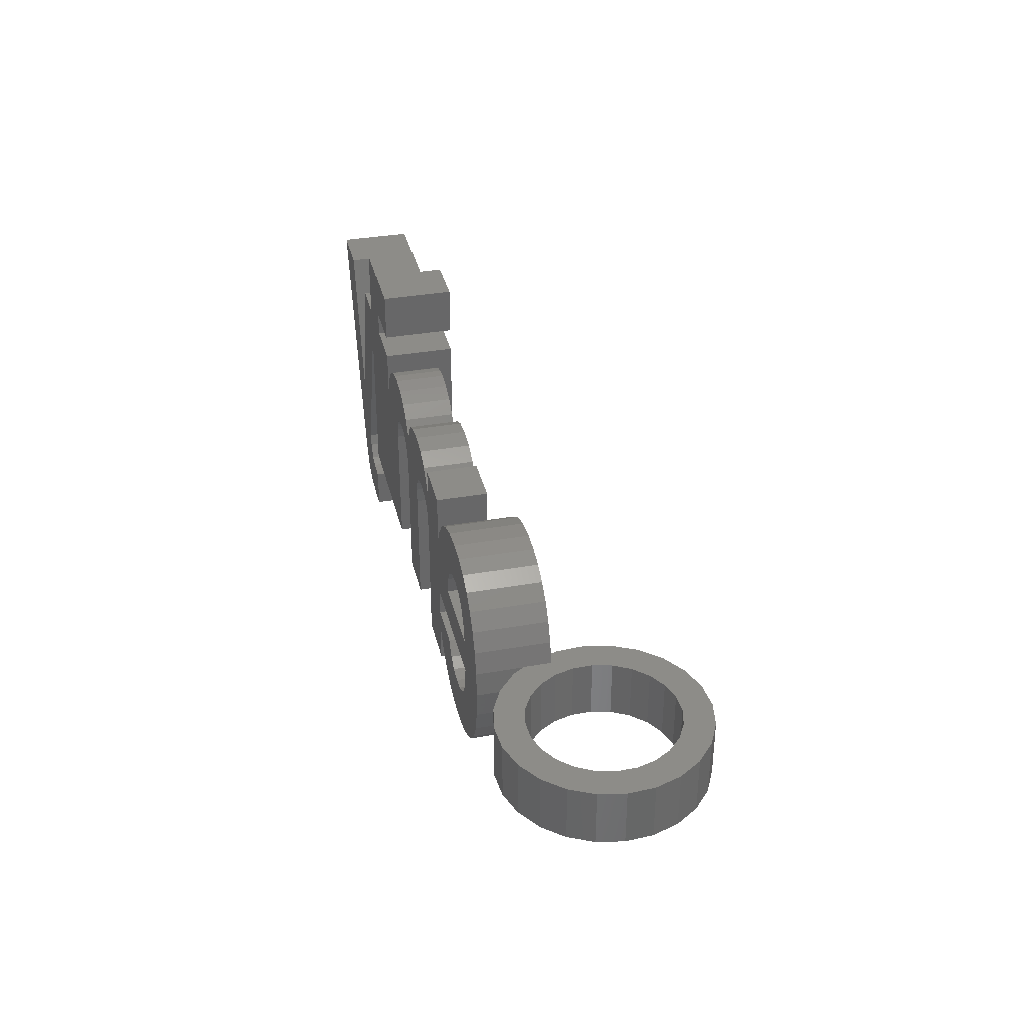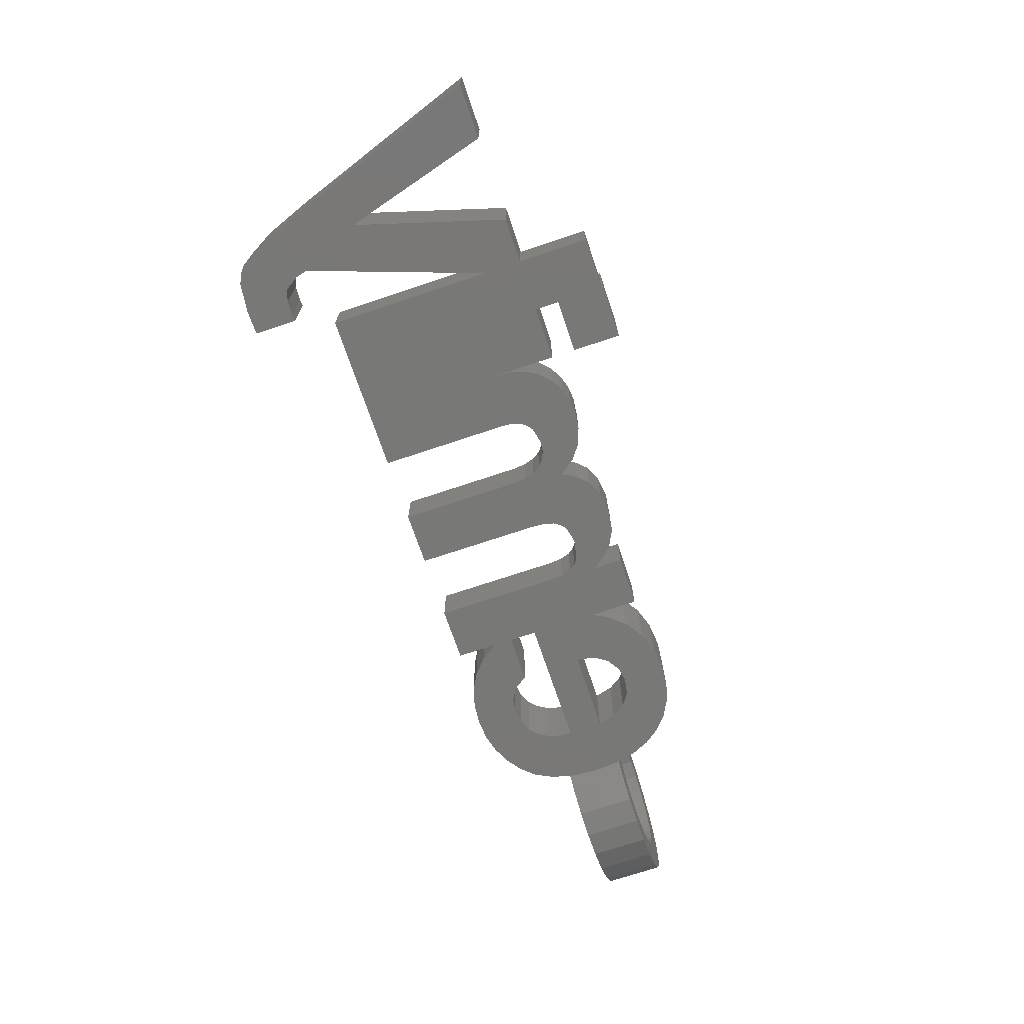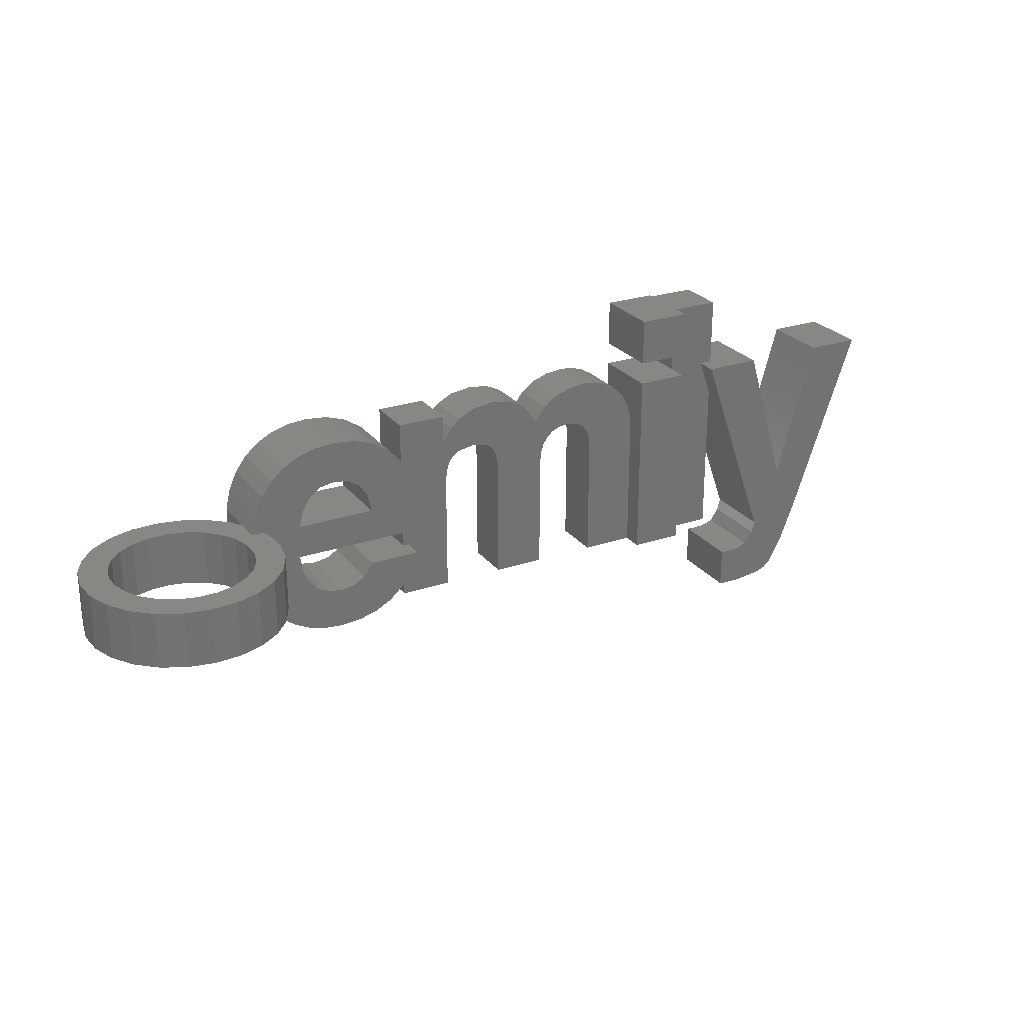
<metadata>
{"format":"stl","ext":"stl","renderer":"f3d","projection":"perspective","resolution":1024,"background":"white","views":[{"elev":35.3,"azim":-103.1,"up":"+Y"},{"elev":-71.0,"azim":108.6,"up":"+Z"},{"elev":25.6,"azim":-28.6,"up":"+Y"}]}
</metadata>
<code>
# stl→obj: 356 verts, 696 faces
v 37.65 13.82 5
v 42.72 -0.6088 0
v 42.72 -0.6088 5
v 37.65 13.82 0
v 41.67 13.82 0
v 41.67 13.82 5
v 44.69 3.627 5
v 44.69 3.627 0
v 46.64 0.2283 0
v 45.41 -2.957 5
v 45.41 -2.957 0
v 46.64 0.2283 5
v 44.47 -4.648 5
v 44.47 -4.648 0
v 41.1 -2.638 5
v 41.91 -2.346 0
v 41.1 -2.638 0
v 41.91 -2.346 5
v 42.5 -1.446 5
v 42.5 -1.446 0
v 43.27 -5.357 5
v 41.27 -5.593 0
v 43.27 -5.357 0
v 41.27 -5.593 5
v 43.97 -5.061 5
v 43.97 -5.061 0
v 39.63 -2.651 5
v 40.08 -2.676 0
v 39.63 -2.651 0
v 40.08 -2.676 5
v 47.54 13.82 5
v 51.38 13.82 0
v 47.54 13.82 0
v 51.38 13.82 5
v 40.5 -5.587 0
v 40.5 -5.587 5
v 39.63 -5.542 5
v 39.63 -5.542 0
v 38.56 18.69 0
v 38.56 0 3.5
v 38.56 0 0
v 38.56 18.69 3.5
v 34.95 18.69 3.5
v 34.95 18.69 0
v 34.95 0 0
v 34.95 0 3.5
v 34.95 18.81 0
v 31.28 15.47 0
v 31.28 18.81 0
v 34.95 15.47 0
v 34.95 13.82 0
v 31.28 0 0
v 31.28 13.82 0
v 34.95 15.47 5
v 31.28 18.81 5
v 31.28 15.47 5
v 34.95 18.81 5
v 34.95 0 5
v 31.28 13.82 5
v 31.28 0 5
v 34.95 13.82 5
v 31.28 0 3.5
v 27.58 8.802 3.5
v 27.58 0 3.5
v 27.89 14.04 3.5
v 28.78 13.77 3.5
v 29.63 13.28 3.5
v 30.39 12.53 3.5
v 30.88 11.72 3.5
v 31.18 10.75 3.5
v 31.31 8.713 3.5
v 23.19 0 3.5
v 19.55 8.231 3.5
v 19.55 0 3.5
v 20.41 13.95 3.5
v 21.54 13.43 3.5
v 22.23 12.69 3.5
v 22.73 11.77 3.5
v 23.19 8.231 3.5
v 23.53 12.82 3.5
v 23.26 9.09 3.5
v 23.48 9.816 3.5
v 23.83 10.36 3.5
v 24.5 13.56 3.5
v 24.28 10.75 3.5
v 24.86 10.98 3.5
v 25.68 13.99 3.5
v 25.55 11.06 3.5
v 26.64 10.82 3.5
v 26.98 14.13 3.5
v 27.03 10.52 3.5
v 27.33 10.1 3.5
v 27.52 9.518 3.5
v 15.14 0 3.5
v 11.47 13.8 3.5
v 11.47 0 3.5
v 14.99 11.78 3.5
v 15.14 8.32 3.5
v 15.21 9.309 3.5
v 15.64 12.7 3.5
v 15.43 10.02 3.5
v 15.76 10.46 3.5
v 16.25 13.32 3.5
v 16.22 10.77 3.5
v 17.51 11.02 3.5
v 17.46 13.93 3.5
v 18.98 14.13 3.5
v 18.62 10.77 3.5
v 19.01 10.46 3.5
v 19.3 10.02 3.5
v 19.49 9.293 3.5
v 14.99 13.8 3.5
v 29.63 13.28 0
v 28.78 13.77 0
v 30.39 12.53 0
v 30.88 11.72 0
v 31.18 10.75 0
v 31.31 8.713 0
v 27.58 0 0
v 27.58 8.802 0
v 27.52 9.518 0
v 27.33 10.1 0
v 27.03 10.52 0
v 26.64 10.82 0
v 25.55 11.06 0
v 24.86 10.98 0
v 24.28 10.75 0
v 23.83 10.36 0
v 23.48 9.816 0
v 23.26 9.09 0
v 23.19 8.231 0
v 23.19 0 0
v 19.55 0 0
v 19.55 8.231 0
v 19.49 9.293 0
v 19.3 10.02 0
v 19.01 10.46 0
v 18.62 10.77 0
v 17.51 11.02 0
v 16.22 10.77 0
v 15.76 10.46 0
v 15.43 10.02 0
v 15.21 9.309 0
v 15.14 8.32 0
v 15.14 0 0
v 11.47 0 0
v 11.47 13.8 0
v 14.99 13.8 0
v 14.99 11.78 0
v 15.64 12.7 0
v 16.25 13.32 0
v 17.46 13.93 0
v 18.98 14.13 0
v 20.41 13.95 0
v 21.54 13.43 0
v 22.23 12.69 0
v 22.73 11.77 0
v 23.53 12.82 0
v 25.68 13.99 0
v 24.5 13.56 0
v 27.89 14.04 0
v 26.98 14.13 0
v 3.946 2.993 5
v 4.77 2.603 0
v 3.946 2.993 0
v 4.77 2.603 5
v 5.747 2.473 0
v 5.747 2.473 5
v 6.758 2.632 0
v 6.758 2.632 5
v 7.561 3.107 0
v 7.561 3.107 5
v 8.233 4.058 5
v 8.233 4.058 0
v 11.92 4.058 0
v 11.92 4.058 5
v 11.53 2.819 5
v 11.53 2.819 0
v 10.64 1.56 5
v 10.64 1.56 0
v 9.666 0.6777 0
v 9.666 0.6777 5
v 8.512 0.04756 0
v 8.512 0.04756 5
v 7.18 -0.3305 0
v 7.18 -0.3305 5
v 5.671 -0.4566 0
v 5.671 -0.4566 5
v 4.391 -0.3503 0
v 4.391 -0.3503 5
v 3.188 -0.03171 0
v 3.188 -0.03171 5
v 2.064 0.4994 0
v 2.064 0.4994 5
v 1.016 1.243 0
v 1.016 1.243 5
v 0.1343 2.226 5
v 0.1343 2.226 0
v -0.4959 3.475 5
v -0.4959 3.475 0
v -0.874 4.99 5
v -0.874 4.99 0
v -1 6.772 5
v -1 6.772 0
v -0.8863 8.462 5
v -0.8863 8.462 0
v -0.545 9.943 5
v -0.545 9.943 0
v 0.0237 11.21 5
v 0.0237 11.21 0
v 0.8199 12.28 5
v 0.8199 12.28 0
v 1.798 13.11 0
v 1.798 13.11 5
v 2.911 13.71 0
v 2.911 13.71 5
v 4.16 14.07 0
v 4.16 14.07 5
v 5.544 14.19 0
v 5.544 14.19 5
v 7.183 14.03 0
v 7.183 14.03 5
v 8.651 13.54 0
v 8.651 13.54 5
v 3.597 10.42 0
v 3.035 9.499 5
v 3.035 9.499 0
v 3.597 10.42 5
v 2.729 8.294 5
v 2.729 8.294 0
v 8.347 8.294 0
v 8.347 8.294 5
v 8.085 9.555 5
v 8.085 9.555 0
v 7.478 10.47 5
v 7.478 10.47 0
v 6.605 11.03 0
v 6.605 11.03 5
v 5.544 11.21 0
v 5.544 11.21 5
v 4.43 11.01 0
v 4.43 11.01 5
v 2.64 5.91 0
v 12.1 5.91 0
v 9.913 12.71 0
v 10.93 11.5 0
v 11.6 10.17 0
v 11.99 8.649 0
v 2.75 4.948 0
v 3.004 4.141 0
v 3.403 3.489 0
v 11.99 8.649 5
v 11.6 10.17 5
v 12.1 5.91 5
v 2.64 5.91 5
v 3.403 3.489 5
v 3.004 4.141 5
v 10.93 11.5 5
v 9.913 12.71 5
v 2.75 4.948 5
v -13.32 8.492 4.708
v -13.56 8.492 8.324
v -13.67 8.492 6.5
v -12.97 8.492 10.06
v -12.5 8.492 3.071
v -11.96 8.492 11.58
v -11.66 8.492 6.4
v -11.3 8.492 1.699
v -11.34 8.492 5.134
v -10.71 8.492 3.993
v -9.775 8.492 0.6866
v -9.8 8.492 3.054
v -8.68 8.492 2.383
v -8.044 8.492 0.1022
v -7.425 8.492 2.024
v -6.22 8.492 -0.0141
v -6.12 8.492 2.003
v -4.429 8.492 0.3456
v -4.854 8.492 2.32
v -3.713 8.492 2.953
v -2.791 8.492 1.157
v -2.775 8.492 3.861
v -1.419 8.492 2.364
v -2.104 8.492 4.98
v -1.745 8.492 6.235
v -1.723 8.492 7.54
v -11.64 8.492 7.705
v -10.59 8.492 12.78
v -11.28 8.492 8.96
v -10.61 8.492 10.08
v -9.668 8.492 10.99
v -8.952 8.492 13.59
v -8.527 8.492 11.62
v -7.161 8.492 13.95
v -7.261 8.492 11.94
v -5.956 8.492 11.92
v -5.337 8.492 13.84
v -4.701 8.492 11.56
v -3.605 8.492 13.25
v -3.581 8.492 10.89
v -2.084 8.492 12.24
v -2.674 8.492 9.948
v -2.04 8.492 8.806
v -0.877 8.492 10.87
v -0.4069 8.492 3.885
v -0.06593 8.492 9.232
v 0.1774 8.492 5.617
v 0.2937 8.492 7.44
v -11.28 4.492 8.96
v -10.61 4.492 10.08
v -11.34 4.492 5.134
v -11.66 4.492 6.4
v -10.71 4.492 3.993
v -5.337 4.492 13.84
v -3.605 4.492 13.25
v -2.084 4.492 12.24
v -0.877 4.492 10.87
v -0.06593 4.492 9.232
v 0.2937 4.492 7.44
v 0.1774 4.492 5.617
v -0.4069 4.492 3.885
v -1.419 4.492 2.364
v -13.67 4.492 6.5
v -13.32 4.492 4.708
v -11.64 4.492 7.705
v -9.8 4.492 3.054
v -8.68 4.492 2.383
v -7.425 4.492 2.024
v -6.12 4.492 2.003
v -4.854 4.492 2.32
v -3.713 4.492 2.953
v -2.775 4.492 3.861
v -2.104 4.492 4.98
v -1.745 4.492 6.235
v -1.723 4.492 7.54
v -2.04 4.492 8.806
v -2.674 4.492 9.948
v -3.581 4.492 10.89
v -4.701 4.492 11.56
v -5.956 4.492 11.92
v -7.261 4.492 11.94
v -8.527 4.492 11.62
v -8.044 4.492 0.1022
v -9.775 4.492 0.6866
v -11.3 4.492 1.699
v -12.5 4.492 3.071
v -10.59 4.492 12.78
v -8.952 4.492 13.59
v -7.161 4.492 13.95
v -13.56 4.492 8.324
v -12.97 4.492 10.06
v -11.96 4.492 11.58
v -6.22 4.492 -0.0141
v -4.429 4.492 0.3456
v -2.791 4.492 1.157
v -9.668 4.492 10.99
f 1 2 3
f 2 1 4
f 1 5 4
f 5 1 6
f 5 7 8
f 7 5 6
f 9 10 11
f 10 9 12
f 11 13 14
f 13 11 10
f 15 16 17
f 16 15 18
f 19 16 18
f 16 19 20
f 3 20 19
f 20 3 2
f 21 22 23
f 22 21 24
f 25 23 26
f 23 25 21
f 27 28 29
f 28 27 30
f 31 32 33
f 32 31 34
f 30 17 28
f 17 30 15
f 13 26 14
f 26 13 25
f 24 35 22
f 35 24 36
f 31 8 7
f 8 31 33
f 32 12 9
f 12 32 34
f 36 27 37
f 27 36 30
f 30 36 15
f 15 36 24
f 15 24 18
f 18 24 21
f 18 21 19
f 19 21 3
f 3 6 1
f 6 3 7
f 7 3 21
f 7 21 25
f 7 25 13
f 7 13 10
f 7 10 31
f 31 10 12
f 31 12 34
f 5 2 4
f 2 5 8
f 2 8 23
f 23 8 26
f 26 8 14
f 14 8 11
f 11 8 33
f 11 33 9
f 9 33 32
f 28 38 29
f 38 28 35
f 35 28 17
f 35 17 22
f 22 17 16
f 22 16 23
f 23 16 20
f 23 20 2
f 27 38 37
f 38 27 29
f 36 38 35
f 38 36 37
f 39 40 41
f 40 39 42
f 43 39 44
f 39 43 42
f 43 45 46
f 45 43 44
f 39 45 44
f 45 39 41
f 40 45 41
f 45 40 46
f 40 43 46
f 43 40 42
f 47 48 49
f 48 47 50
f 51 52 53
f 52 51 45
f 54 55 56
f 55 54 57
f 54 48 50
f 48 54 56
f 55 48 56
f 48 55 49
f 55 47 49
f 47 55 57
f 47 54 50
f 54 47 57
f 58 59 60
f 59 58 61
f 59 51 53
f 51 59 61
f 58 52 45
f 52 58 60
f 59 52 60
f 52 59 53
f 51 58 45
f 58 51 61
f 62 63 64
f 63 62 65
f 65 62 66
f 66 62 67
f 67 62 68
f 68 62 69
f 69 62 70
f 70 62 71
f 72 73 74
f 73 72 75
f 75 72 76
f 76 72 77
f 77 72 78
f 78 72 79
f 78 79 80
f 80 79 81
f 80 81 82
f 80 82 83
f 80 83 84
f 84 83 85
f 84 85 86
f 84 86 87
f 87 86 88
f 87 88 89
f 87 89 90
f 90 89 91
f 90 91 65
f 65 91 92
f 65 92 93
f 65 93 63
f 94 95 96
f 95 94 97
f 97 94 98
f 97 98 99
f 97 99 100
f 100 99 101
f 100 101 102
f 100 102 103
f 103 102 104
f 103 104 105
f 103 105 106
f 106 105 107
f 107 105 108
f 107 108 109
f 107 109 75
f 75 109 110
f 75 110 111
f 75 111 73
f 112 95 97
f 66 113 114
f 113 66 67
f 67 115 113
f 115 67 68
f 115 69 116
f 69 115 68
f 116 70 117
f 70 116 69
f 117 71 118
f 71 117 70
f 118 62 52
f 62 118 71
f 62 119 52
f 119 62 64
f 63 119 64
f 119 63 120
f 93 120 63
f 120 93 121
f 92 121 93
f 121 92 122
f 91 122 92
f 122 91 123
f 91 124 123
f 124 91 89
f 89 125 124
f 125 89 88
f 88 126 125
f 126 88 86
f 86 127 126
f 127 86 85
f 85 128 127
f 128 85 83
f 128 82 129
f 82 128 83
f 129 81 130
f 81 129 82
f 130 79 131
f 79 130 81
f 131 72 132
f 72 131 79
f 72 133 132
f 133 72 74
f 73 133 74
f 133 73 134
f 111 134 73
f 134 111 135
f 110 135 111
f 135 110 136
f 109 136 110
f 136 109 137
f 109 138 137
f 138 109 108
f 108 139 138
f 139 108 105
f 105 140 139
f 140 105 104
f 104 141 140
f 141 104 102
f 141 101 142
f 101 141 102
f 142 99 143
f 99 142 101
f 143 98 144
f 98 143 99
f 144 94 145
f 94 144 98
f 94 146 145
f 146 94 96
f 95 146 96
f 146 95 147
f 95 148 147
f 148 95 112
f 148 97 149
f 97 148 112
f 100 149 97
f 149 100 150
f 100 151 150
f 151 100 103
f 103 152 151
f 152 103 106
f 106 153 152
f 153 106 107
f 107 154 153
f 154 107 75
f 75 155 154
f 155 75 76
f 155 77 156
f 77 155 76
f 156 78 157
f 78 156 77
f 80 157 78
f 157 80 158
f 84 159 160
f 159 84 87
f 90 161 162
f 161 90 65
f 87 162 159
f 162 87 90
f 80 160 158
f 160 80 84
f 65 114 161
f 114 65 66
f 158 131 157
f 131 158 130
f 130 158 129
f 129 158 128
f 128 158 160
f 128 160 127
f 127 160 126
f 126 160 159
f 126 159 125
f 125 159 124
f 124 159 162
f 124 162 123
f 123 162 161
f 123 161 122
f 122 161 121
f 121 161 120
f 120 161 119
f 119 161 52
f 52 161 114
f 52 114 113
f 52 113 115
f 52 115 116
f 52 116 117
f 52 117 118
f 149 143 144
f 143 149 150
f 143 150 142
f 142 150 141
f 141 150 151
f 141 151 140
f 140 151 139
f 139 151 152
f 139 152 153
f 139 153 138
f 138 153 137
f 137 153 154
f 137 154 136
f 136 154 135
f 135 154 134
f 134 154 133
f 133 154 132
f 132 154 155
f 132 155 156
f 132 156 157
f 132 157 131
f 148 146 147
f 146 148 149
f 146 149 145
f 145 149 144
f 163 164 165
f 164 163 166
f 166 167 164
f 167 166 168
f 168 169 167
f 169 168 170
f 170 171 169
f 171 170 172
f 173 171 172
f 171 173 174
f 173 175 174
f 175 173 176
f 175 177 178
f 177 175 176
f 178 179 180
f 179 178 177
f 179 181 180
f 181 179 182
f 182 183 181
f 183 182 184
f 184 185 183
f 185 184 186
f 186 187 185
f 187 186 188
f 188 189 187
f 189 188 190
f 190 191 189
f 191 190 192
f 192 193 191
f 193 192 194
f 194 195 193
f 195 194 196
f 197 195 196
f 195 197 198
f 199 198 197
f 198 199 200
f 201 200 199
f 200 201 202
f 203 202 201
f 202 203 204
f 205 204 203
f 204 205 206
f 207 206 205
f 206 207 208
f 209 208 207
f 208 209 210
f 211 210 209
f 210 211 212
f 211 213 212
f 213 211 214
f 214 215 213
f 215 214 216
f 216 217 215
f 217 216 218
f 218 219 217
f 219 218 220
f 220 221 219
f 221 220 222
f 222 223 221
f 223 222 224
f 225 226 227
f 226 225 228
f 227 229 230
f 229 227 226
f 229 231 230
f 231 229 232
f 233 231 232
f 231 233 234
f 235 234 233
f 234 235 236
f 235 237 236
f 237 235 238
f 238 239 237
f 239 238 240
f 240 241 239
f 241 240 242
f 242 225 241
f 225 242 228
f 206 202 204
f 202 206 208
f 202 208 200
f 200 208 210
f 200 210 198
f 198 210 212
f 198 212 195
f 195 212 213
f 195 213 193
f 193 213 215
f 193 215 243
f 243 215 230
f 230 215 227
f 227 215 217
f 227 217 225
f 225 217 241
f 241 217 219
f 241 219 239
f 239 219 221
f 239 221 237
f 237 221 236
f 236 221 223
f 236 223 234
f 234 223 231
f 230 244 243
f 244 230 231
f 244 231 223
f 244 223 245
f 244 245 246
f 244 246 247
f 244 247 248
f 243 191 193
f 191 243 249
f 191 249 250
f 191 250 251
f 191 251 189
f 189 251 165
f 189 165 164
f 189 164 187
f 187 164 167
f 187 167 185
f 185 167 169
f 185 169 171
f 185 171 183
f 183 171 174
f 183 174 175
f 183 175 181
f 181 175 180
f 180 175 178
f 247 252 248
f 252 247 253
f 254 243 244
f 243 254 255
f 250 256 251
f 256 250 257
f 256 165 251
f 165 256 163
f 245 258 246
f 258 245 259
f 243 260 249
f 260 243 255
f 248 254 244
f 254 248 252
f 224 245 223
f 245 224 259
f 246 253 247
f 253 246 258
f 249 257 250
f 257 249 260
f 192 255 194
f 255 192 260
f 260 192 257
f 257 192 256
f 256 192 190
f 256 190 163
f 163 190 166
f 166 190 188
f 166 188 168
f 168 188 186
f 168 186 170
f 170 186 172
f 172 186 184
f 172 184 173
f 173 184 176
f 176 184 182
f 176 182 179
f 176 179 177
f 254 229 255
f 229 254 232
f 232 254 224
f 224 254 259
f 259 254 258
f 258 254 253
f 253 254 252
f 201 205 203
f 205 201 207
f 207 201 199
f 207 199 209
f 209 199 197
f 209 197 211
f 211 197 196
f 211 196 214
f 214 196 194
f 214 194 216
f 216 194 255
f 216 255 229
f 216 229 226
f 216 226 218
f 218 226 228
f 218 228 242
f 218 242 220
f 220 242 240
f 220 240 238
f 220 238 222
f 222 238 235
f 222 235 224
f 224 235 233
f 224 233 232
f 261 262 263
f 262 261 264
f 264 261 265
f 264 265 266
f 266 265 267
f 267 265 268
f 267 268 269
f 269 268 270
f 270 268 271
f 270 271 272
f 272 271 273
f 273 271 274
f 273 274 275
f 275 274 276
f 275 276 277
f 277 276 278
f 277 278 279
f 279 278 280
f 280 278 281
f 280 281 282
f 282 281 283
f 282 283 284
f 284 283 285
f 285 283 286
f 266 287 288
f 287 266 267
f 288 287 289
f 288 289 290
f 288 290 291
f 288 291 292
f 292 291 293
f 292 293 294
f 294 293 295
f 294 295 296
f 294 296 297
f 297 296 298
f 297 298 299
f 299 298 300
f 299 300 301
f 301 300 302
f 301 302 303
f 301 303 304
f 304 303 286
f 304 286 283
f 304 283 305
f 304 305 306
f 306 305 307
f 306 307 308
f 290 309 289
f 309 290 310
f 267 311 269
f 311 267 312
f 269 313 270
f 313 269 311
f 314 299 297
f 299 314 315
f 315 301 299
f 301 315 316
f 301 317 304
f 317 301 316
f 304 318 306
f 318 304 317
f 306 319 308
f 319 306 318
f 308 320 307
f 320 308 319
f 307 321 305
f 321 307 320
f 305 322 283
f 322 305 321
f 323 261 324
f 261 323 263
f 289 325 287
f 325 289 309
f 287 312 267
f 312 287 325
f 270 326 272
f 326 270 313
f 326 273 272
f 273 326 327
f 327 275 273
f 275 327 328
f 328 277 275
f 277 328 329
f 329 279 277
f 279 329 330
f 330 280 279
f 280 330 331
f 331 282 280
f 282 331 332
f 333 282 332
f 282 333 284
f 334 284 333
f 284 334 285
f 335 285 334
f 285 335 286
f 336 286 335
f 286 336 303
f 337 303 336
f 303 337 302
f 338 302 337
f 302 338 300
f 338 298 300
f 298 338 339
f 339 296 298
f 296 339 340
f 340 295 296
f 295 340 341
f 341 293 295
f 293 341 342
f 343 271 274
f 271 343 344
f 344 268 271
f 268 344 345
f 346 268 345
f 268 346 265
f 324 265 346
f 265 324 261
f 347 292 288
f 292 347 348
f 348 294 292
f 294 348 349
f 349 297 294
f 297 349 314
f 324 350 323
f 350 324 351
f 351 324 346
f 351 346 352
f 352 346 312
f 312 346 345
f 312 345 311
f 311 345 313
f 313 345 344
f 313 344 326
f 326 344 327
f 327 344 343
f 327 343 328
f 328 343 353
f 328 353 329
f 329 353 354
f 329 354 330
f 330 354 331
f 331 354 355
f 331 355 332
f 332 355 322
f 332 322 333
f 333 322 334
f 334 322 335
f 352 325 347
f 325 352 312
f 347 325 309
f 347 309 310
f 347 310 356
f 347 356 348
f 348 356 342
f 348 342 349
f 349 342 341
f 349 341 340
f 349 340 314
f 314 340 339
f 314 339 315
f 315 339 338
f 315 338 316
f 316 338 337
f 316 337 336
f 316 336 317
f 317 336 335
f 317 335 322
f 317 322 321
f 317 321 318
f 318 321 320
f 318 320 319
f 352 264 351
f 264 352 266
f 352 288 266
f 288 352 347
f 322 281 283
f 281 322 355
f 355 278 281
f 278 355 354
f 354 276 278
f 276 354 353
f 353 274 276
f 274 353 343
f 342 291 293
f 291 342 356
f 356 290 291
f 290 356 310
f 351 262 350
f 262 351 264
f 350 263 323
f 263 350 262

</code>
